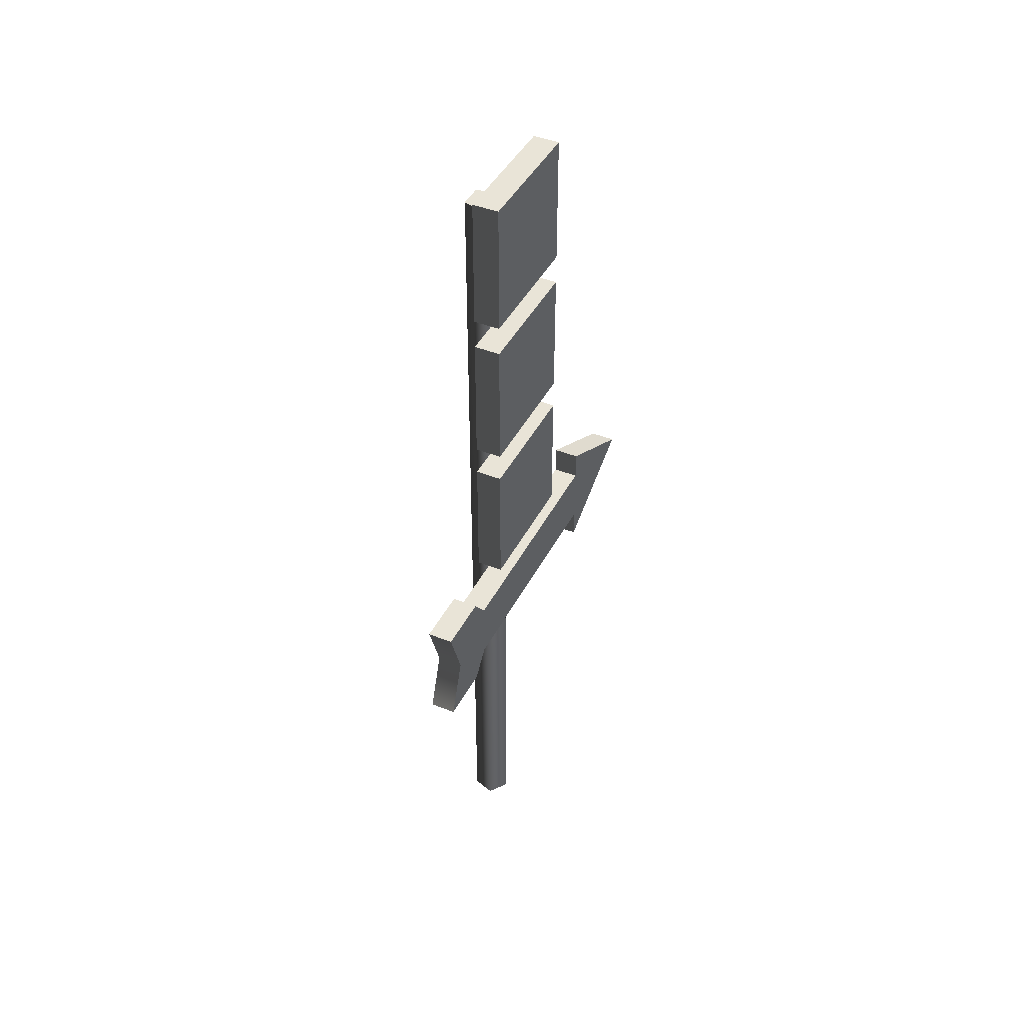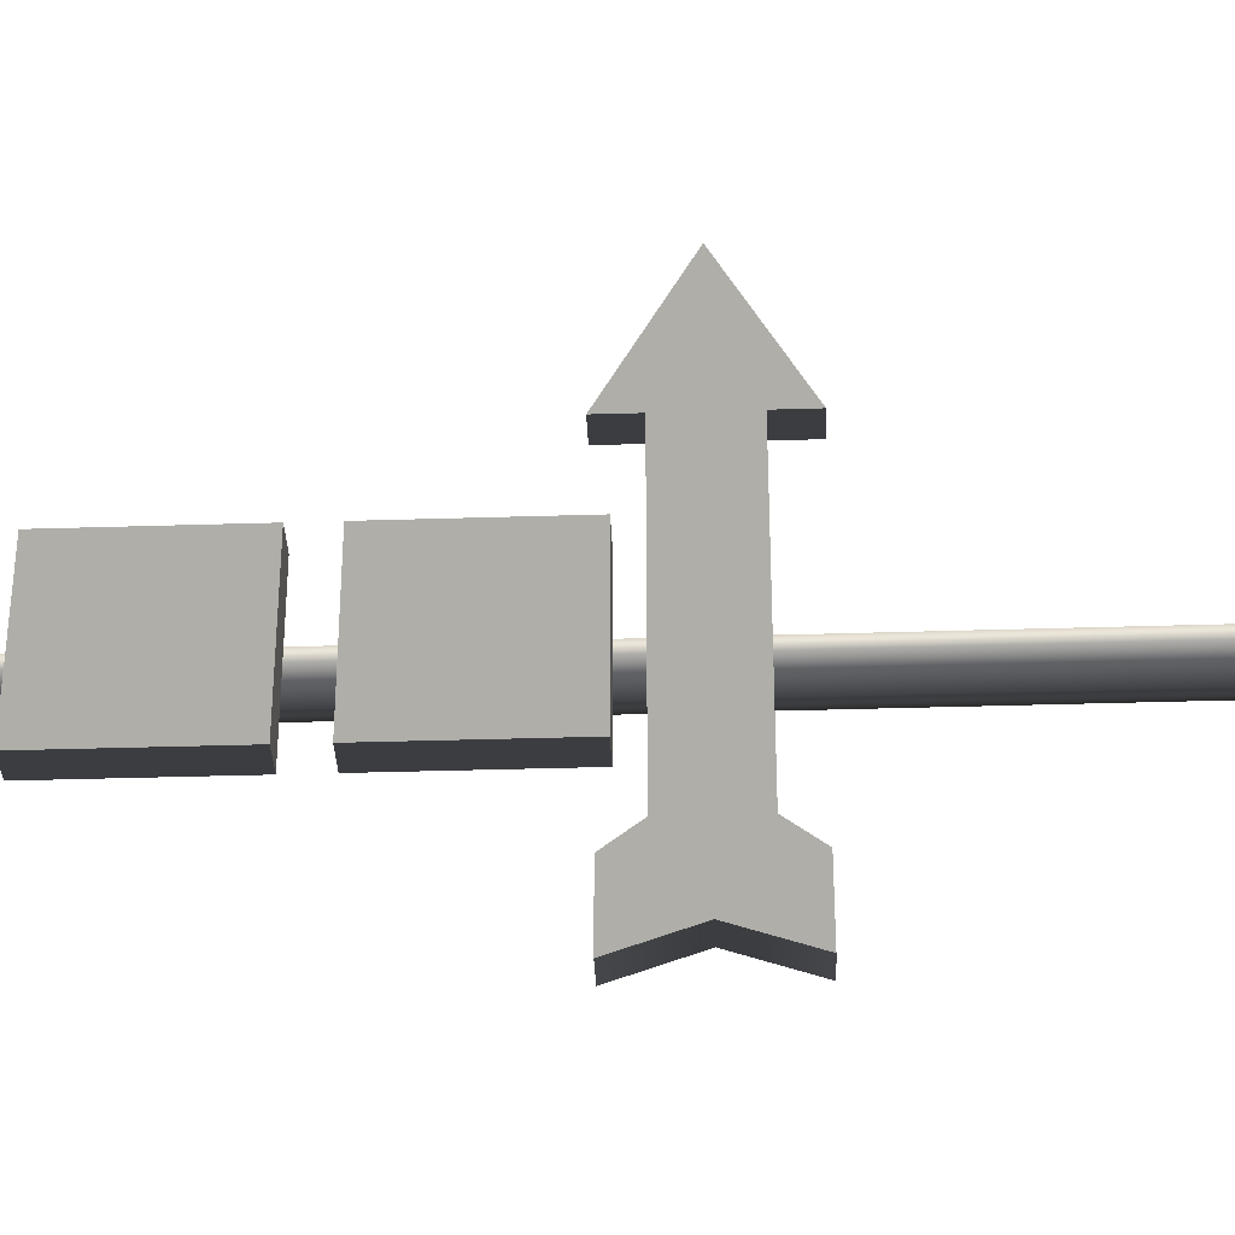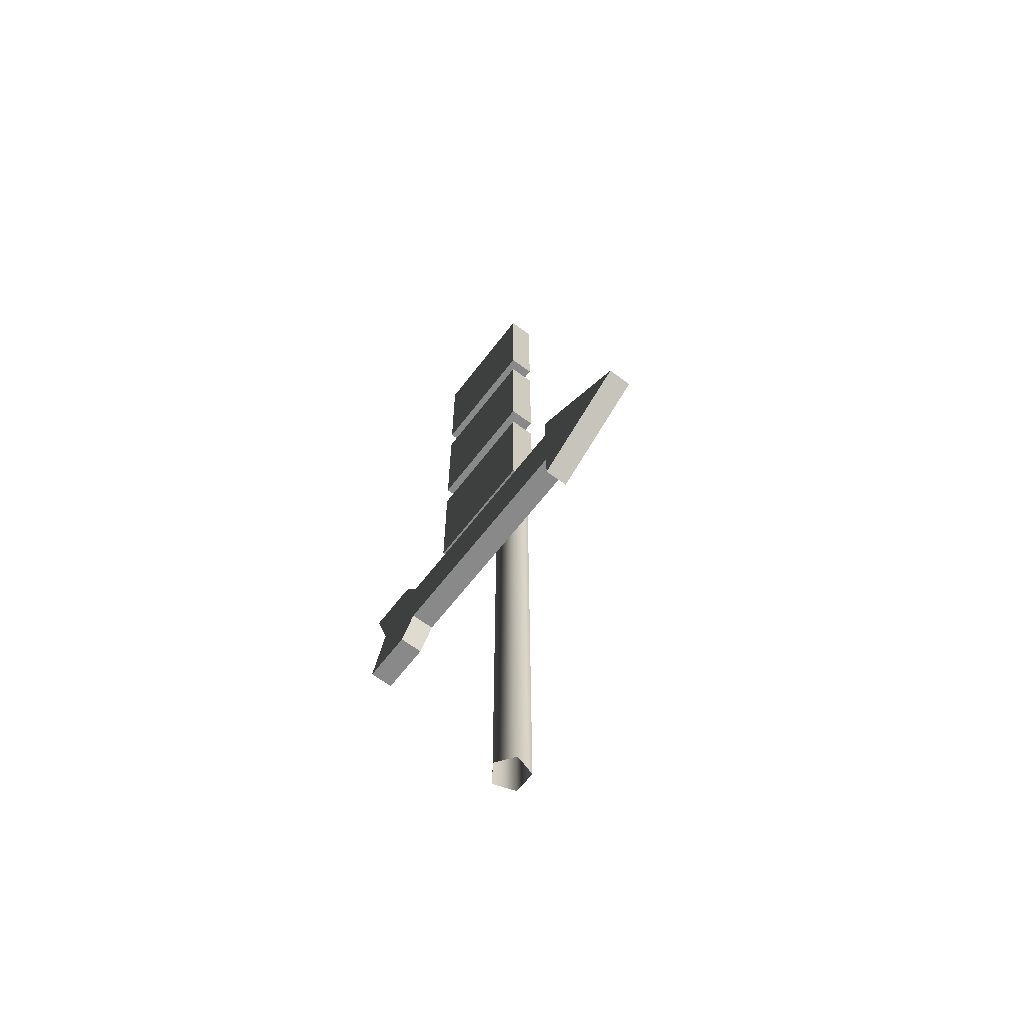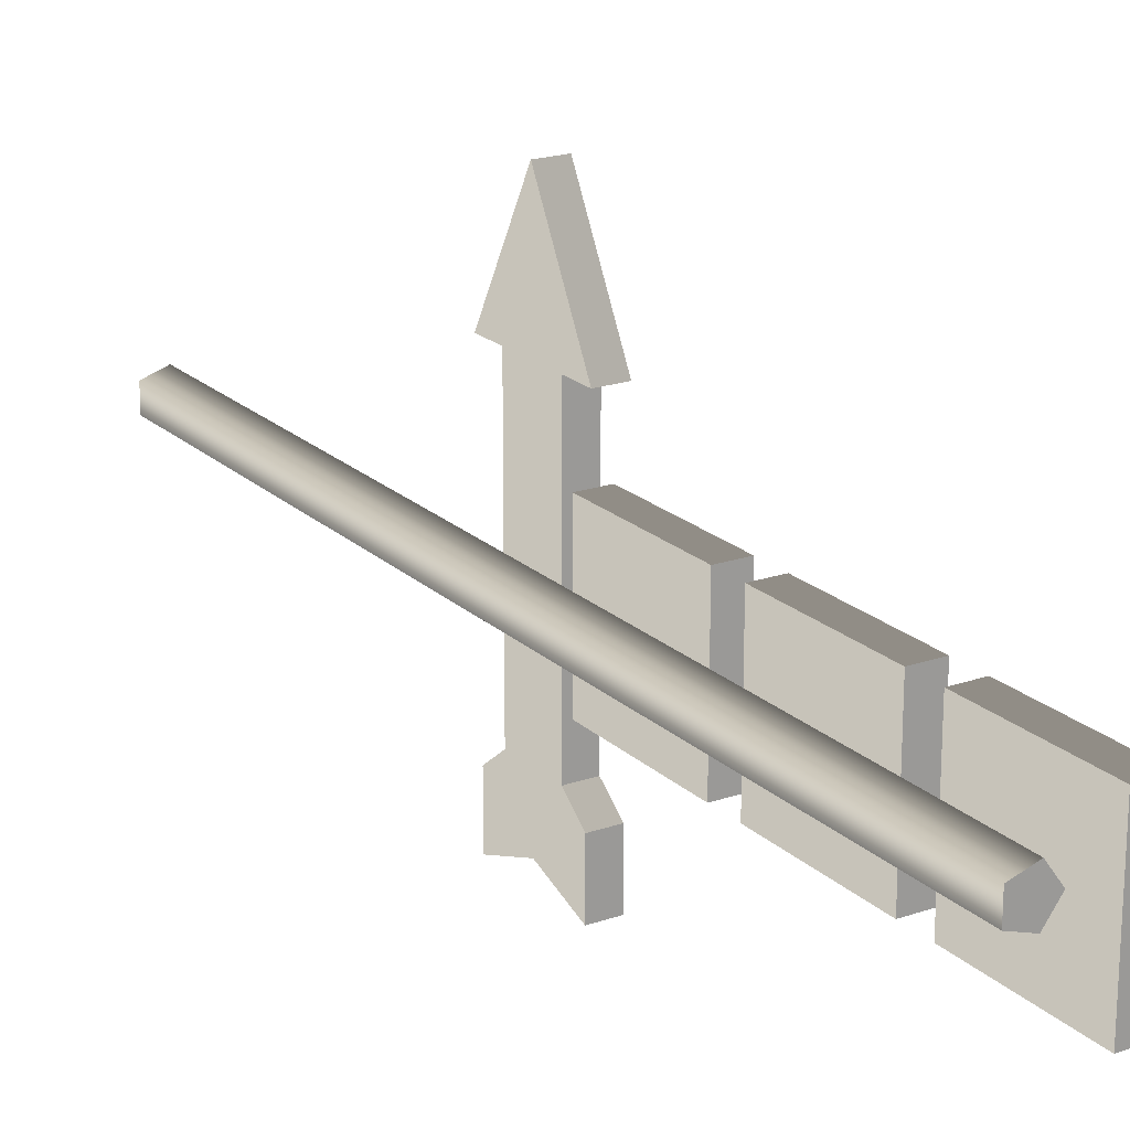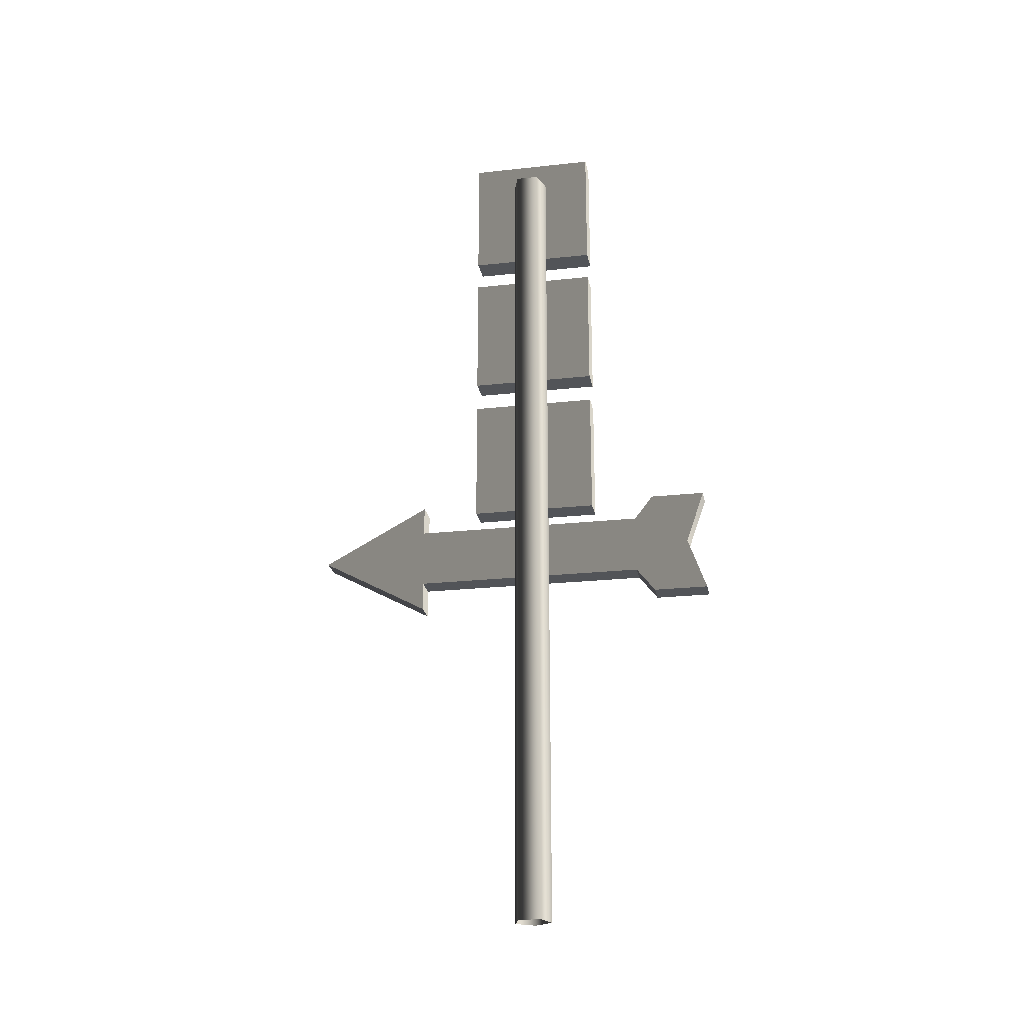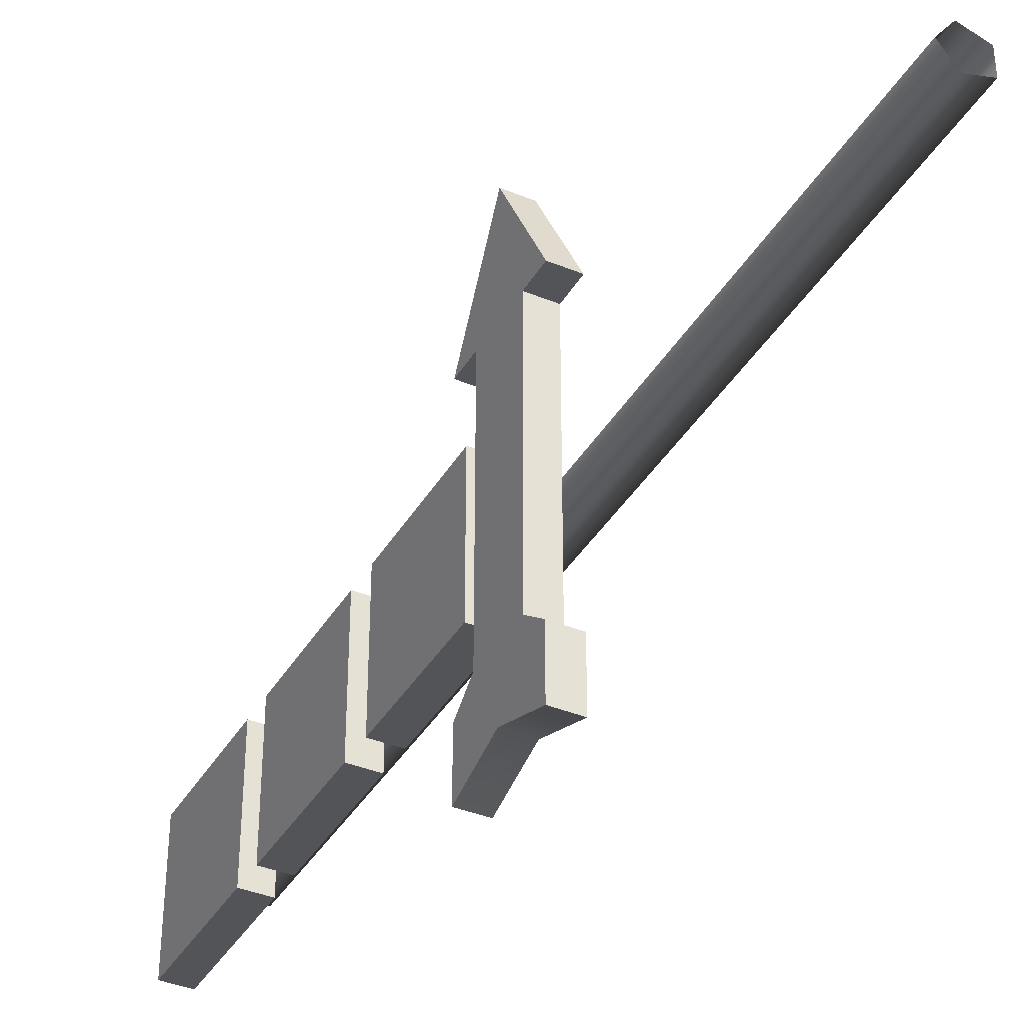
<metadata>
{"format":"obj","ext":"obj","renderer":"f3d","projection":"perspective","resolution":1024,"background":"white","views":[{"elev":43.0,"azim":-154.4,"up":"+Y"},{"elev":-35.4,"azim":-87.6,"up":"+Z"},{"elev":-63.0,"azim":-37.2,"up":"+Y"},{"elev":20.4,"azim":147.9,"up":"+Z"},{"elev":-23.2,"azim":100.5,"up":"+Y"},{"elev":-38.4,"azim":-27.5,"up":"+Z"}]}
</metadata>
<code>
v -0.1037 -6.85e-08 -3.569e-06
v -0.1037 6.66 -6.072e-06
v 1.023e-06 6.66 0.1427
v 7.479e-07 -6.85e-08 0.1427
v 0.1677 6.66 0.08816
v 0.1677 -6.85e-08 0.08816
v 0.1677 6.66 -0.08817
v 0.1677 -6.85e-08 -0.08817
v 1.915e-06 6.66 -0.1427
v 1.639e-06 -6.85e-08 -0.1427
v 1.639e-06 -6.85e-08 -0.1427
v 1.915e-06 6.66 -0.1427
v -0.1037 6.66 -6.072e-06
v 1.915e-06 6.66 -0.1427
v 0.1677 6.66 -0.08817
v 0.1677 6.66 0.08816
v 1.023e-06 6.66 0.1427
v -0.1037 5.956 -0.5
v -0.3037 5.956 -0.5
v -0.3037 5.956 0.5
v -0.1037 5.956 0.5
v -0.1037 6.956 -0.5
v -0.1037 6.956 0.5
v -0.3037 6.956 0.5
v -0.3037 6.956 -0.5
v -0.1037 5.956 -0.5
v -0.1037 6.956 -0.5
v -0.3037 6.956 -0.5
v -0.3037 5.956 -0.5
v -0.3037 5.956 -0.5
v -0.3037 6.956 -0.5
v -0.3037 6.956 0.5
v -0.3037 5.956 0.5
v -0.3037 5.956 0.5
v -0.3037 6.956 0.5
v -0.1037 6.956 0.5
v -0.1037 5.956 0.5
v -0.1037 5.956 0.5
v -0.1037 6.956 0.5
v -0.1037 6.956 -0.5
v -0.1037 5.956 -0.5
v -0.1037 4.726 -0.5
v -0.3036 4.726 -0.5
v -0.3037 4.726 0.5
v -0.1037 4.726 0.5
v -0.1037 5.726 -0.5
v -0.1037 5.726 0.5
v -0.3037 5.726 0.5
v -0.3037 5.726 -0.5
v -0.1037 4.726 -0.5
v -0.1037 5.726 -0.5
v -0.3037 5.726 -0.5
v -0.3036 4.726 -0.5
v -0.3036 4.726 -0.5
v -0.3037 5.726 -0.5
v -0.3037 5.726 0.5
v -0.3037 4.726 0.5
v -0.3037 4.726 0.5
v -0.3037 5.726 0.5
v -0.1037 5.726 0.5
v -0.1037 4.726 0.5
v -0.1037 4.726 0.5
v -0.1037 5.726 0.5
v -0.1037 5.726 -0.5
v -0.1037 4.726 -0.5
v -0.1037 3.496 -0.5
v -0.3036 3.496 -0.5
v -0.3037 3.496 0.5
v -0.1037 3.496 0.5
v -0.1037 4.496 -0.5
v -0.1037 4.496 0.5
v -0.3037 4.496 0.5
v -0.3036 4.496 -0.5
v -0.1037 3.496 -0.5
v -0.1037 4.496 -0.5
v -0.3036 4.496 -0.5
v -0.3036 3.496 -0.5
v -0.3036 3.496 -0.5
v -0.3036 4.496 -0.5
v -0.3037 4.496 0.5
v -0.3037 3.496 0.5
v -0.3037 3.496 0.5
v -0.3037 4.496 0.5
v -0.1037 4.496 0.5
v -0.1037 3.496 0.5
v -0.1037 3.496 0.5
v -0.1037 4.496 0.5
v -0.1037 4.496 -0.5
v -0.1037 3.496 -0.5
v -0.3264 3.361 0.9616
v -0.3264 3.587 0.9616
v -0.3264 3.13 1.804
v -0.3264 3.13 0.9616
v -0.3264 3.13 -0.8594
v -0.3264 3.361 -0.8594
v -0.3264 3.13 -1.289
v -0.3264 3.55 -1.007
v -0.3264 3.55 -1.436
v -0.3264 2.9 0.9616
v -0.3264 2.674 0.9616
v -0.3264 2.9 -0.8594
v -0.3264 2.711 -1.007
v -0.3264 2.711 -1.436
v -0.1349 3.13 1.804
v -0.1349 3.587 0.9616
v -0.1349 3.361 0.9616
v -0.1349 3.13 0.9616
v -0.1349 3.13 -0.8594
v -0.1349 3.361 -0.8594
v -0.1349 3.13 -1.289
v -0.1349 3.55 -1.007
v -0.1349 3.55 -1.436
v -0.1349 2.9 0.9616
v -0.1349 2.674 0.9616
v -0.1349 2.9 -0.8594
v -0.1349 2.711 -1.007
v -0.1349 2.711 -1.436
v -0.3264 3.587 0.9616
v -0.1349 3.587 0.9616
v -0.1349 3.13 1.804
v -0.3264 3.13 1.804
v -0.3264 3.361 0.9616
v -0.1349 3.361 0.9616
v -0.1349 3.587 0.9616
v -0.3264 3.587 0.9616
v -0.3264 3.55 -1.007
v -0.1349 3.55 -1.007
v -0.1349 3.361 -0.8594
v -0.3264 3.361 -0.8594
v -0.3264 3.55 -1.436
v -0.1349 3.55 -1.436
v -0.1349 3.55 -1.007
v -0.3264 3.55 -1.007
v -0.3264 3.13 -1.289
v -0.1349 3.13 -1.289
v -0.1349 3.55 -1.436
v -0.3264 3.55 -1.436
v -0.3264 2.711 -1.436
v -0.1349 2.711 -1.436
v -0.3264 3.361 -0.8594
v -0.1349 3.361 -0.8594
v -0.1349 3.361 0.9616
v -0.3264 3.361 0.9616
v -0.3264 2.674 0.9616
v -0.1349 2.674 0.9616
v -0.1349 2.9 0.9616
v -0.3264 2.9 0.9616
v -0.3264 3.13 1.804
v -0.1349 3.13 1.804
v -0.1349 2.674 0.9616
v -0.3264 2.674 0.9616
v -0.3264 2.711 -1.007
v -0.1349 2.711 -1.007
v -0.1349 2.711 -1.436
v -0.3264 2.711 -1.436
v -0.3264 2.9 -0.8594
v -0.1349 2.9 -0.8594
v -0.1349 2.711 -1.007
v -0.3264 2.711 -1.007
v -0.3264 2.9 0.9616
v -0.1349 2.9 0.9616
v -0.1349 2.9 -0.8594
v -0.3264 2.9 -0.8594
g sign_gas_9046_1005
f 1 3 2
f 1 4 3
f 4 5 3
f 4 6 5
f 6 7 5
f 6 8 7
f 8 9 7
f 8 10 9
f 11 1 2
f 11 2 12
f 13 15 14
f 15 13 16
f 16 13 17
f 18 20 19
f 18 21 20
f 22 24 23
f 22 25 24
f 26 28 27
f 26 29 28
f 30 32 31
f 30 33 32
f 34 36 35
f 34 37 36
f 38 40 39
f 38 41 40
f 42 44 43
f 42 45 44
f 46 48 47
f 46 49 48
f 50 52 51
f 50 53 52
f 54 56 55
f 54 57 56
f 58 60 59
f 58 61 60
f 62 64 63
f 62 65 64
f 66 68 67
f 66 69 68
f 70 72 71
f 70 73 72
f 74 76 75
f 74 77 76
f 78 80 79
f 78 81 80
f 82 84 83
f 82 85 84
f 86 88 87
f 86 89 88
f 90 92 91
f 90 93 92
f 90 94 93
f 90 95 94
f 94 95 96
f 96 95 97
f 96 97 98
f 99 92 93
f 99 93 94
f 99 100 92
f 94 96 101
f 99 94 101
f 96 102 101
f 96 103 102
f 104 106 105
f 104 107 106
f 108 106 107
f 108 109 106
f 110 109 108
f 111 109 110
f 111 110 112
f 104 113 107
f 108 107 113
f 104 114 113
f 115 110 108
f 108 113 115
f 116 110 115
f 116 117 110
f 118 120 119
f 118 121 120
f 122 124 123
f 122 125 124
f 126 128 127
f 126 129 128
f 130 132 131
f 130 133 132
f 134 136 135
f 134 137 136
f 138 134 135
f 138 135 139
f 140 142 141
f 140 143 142
f 144 146 145
f 144 147 146
f 148 150 149
f 148 151 150
f 152 154 153
f 152 155 154
f 156 158 157
f 156 159 158
f 160 162 161
f 160 163 162

</code>
